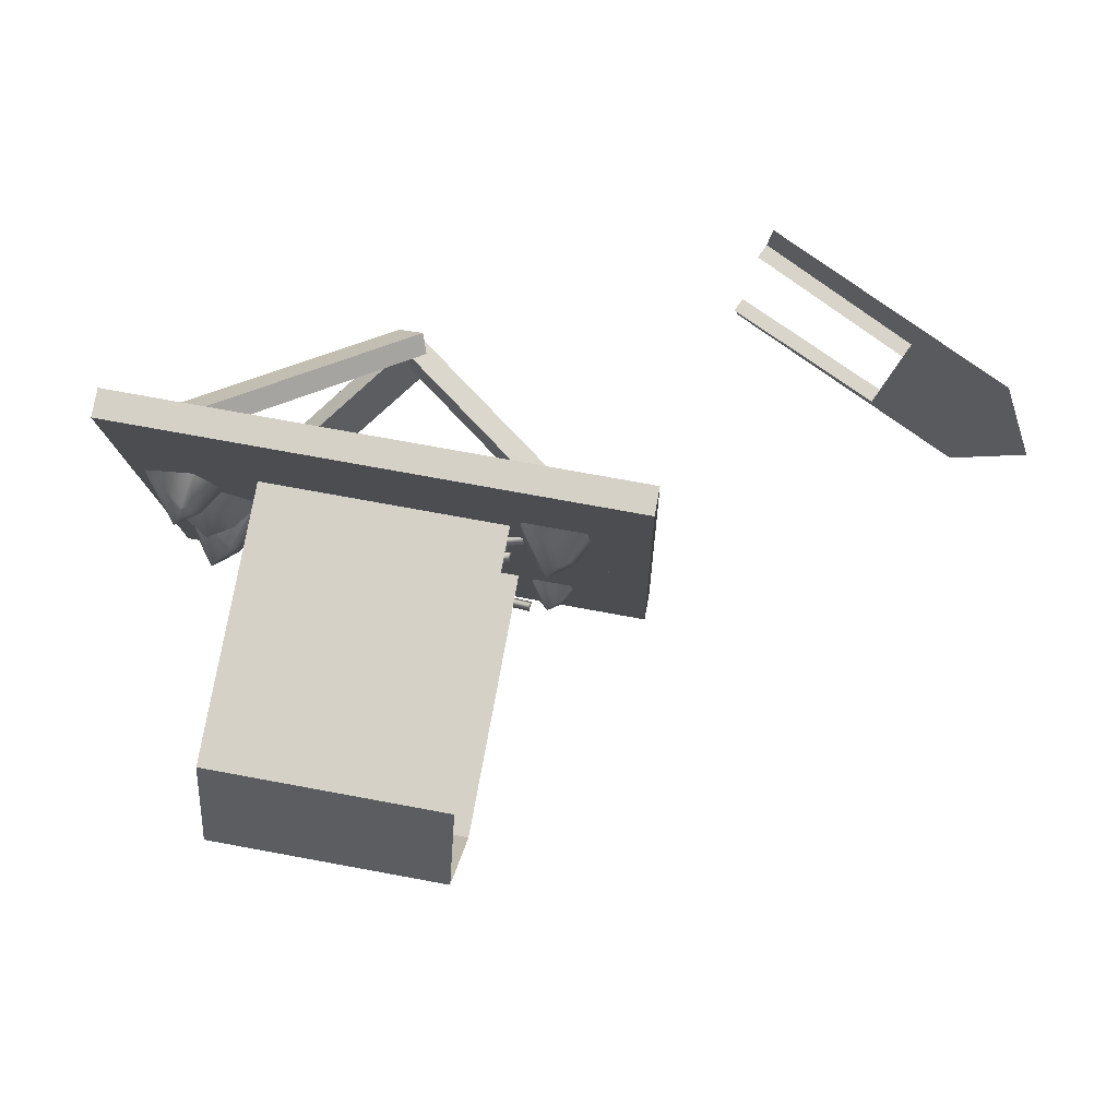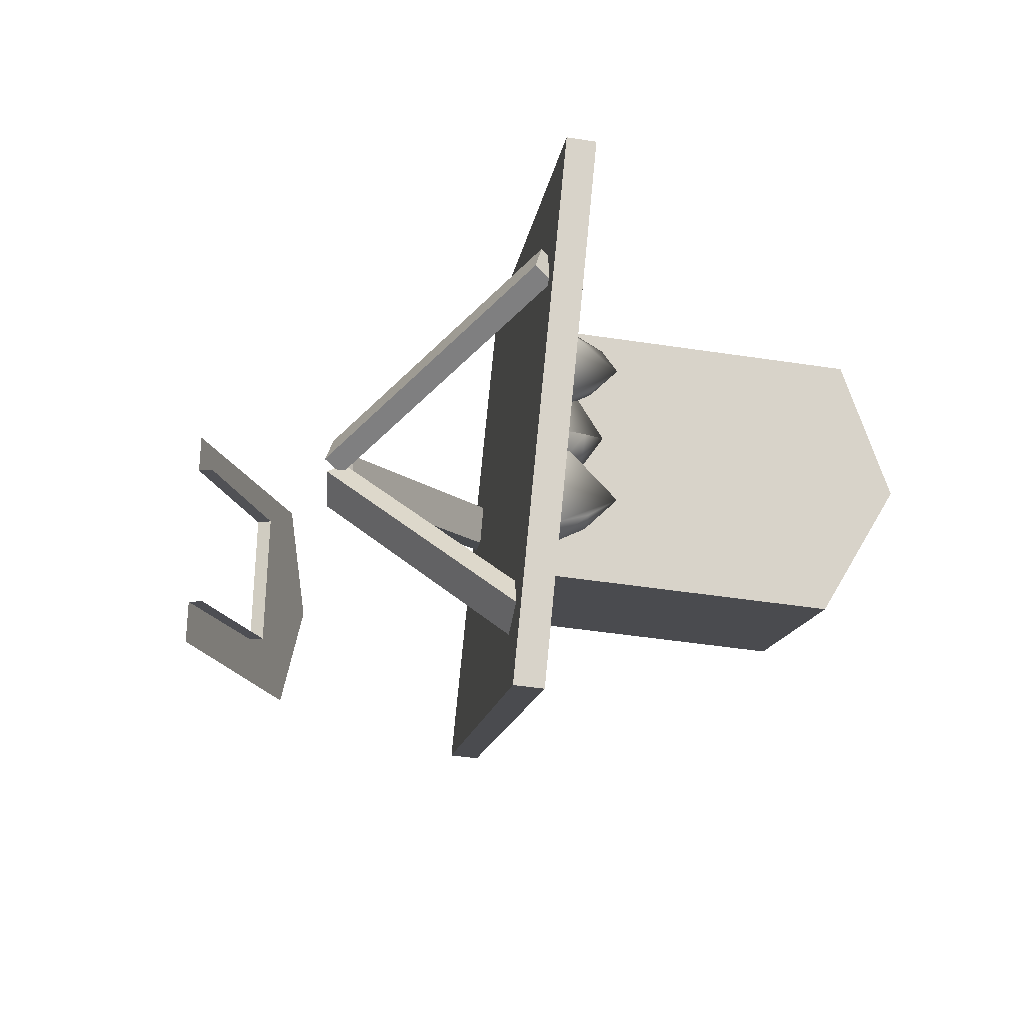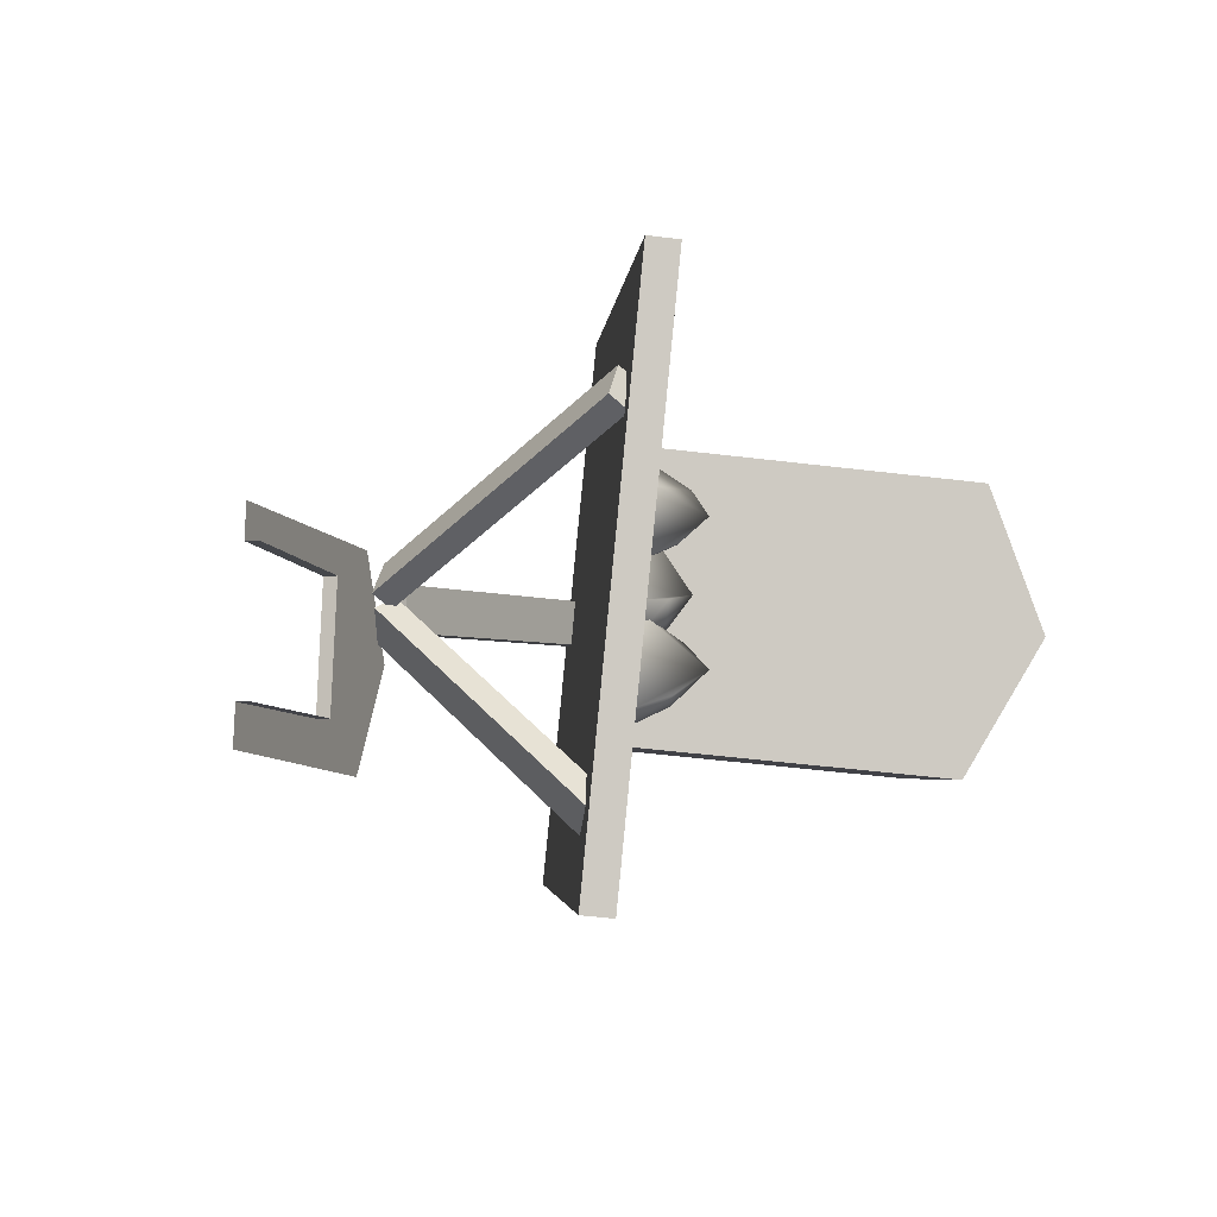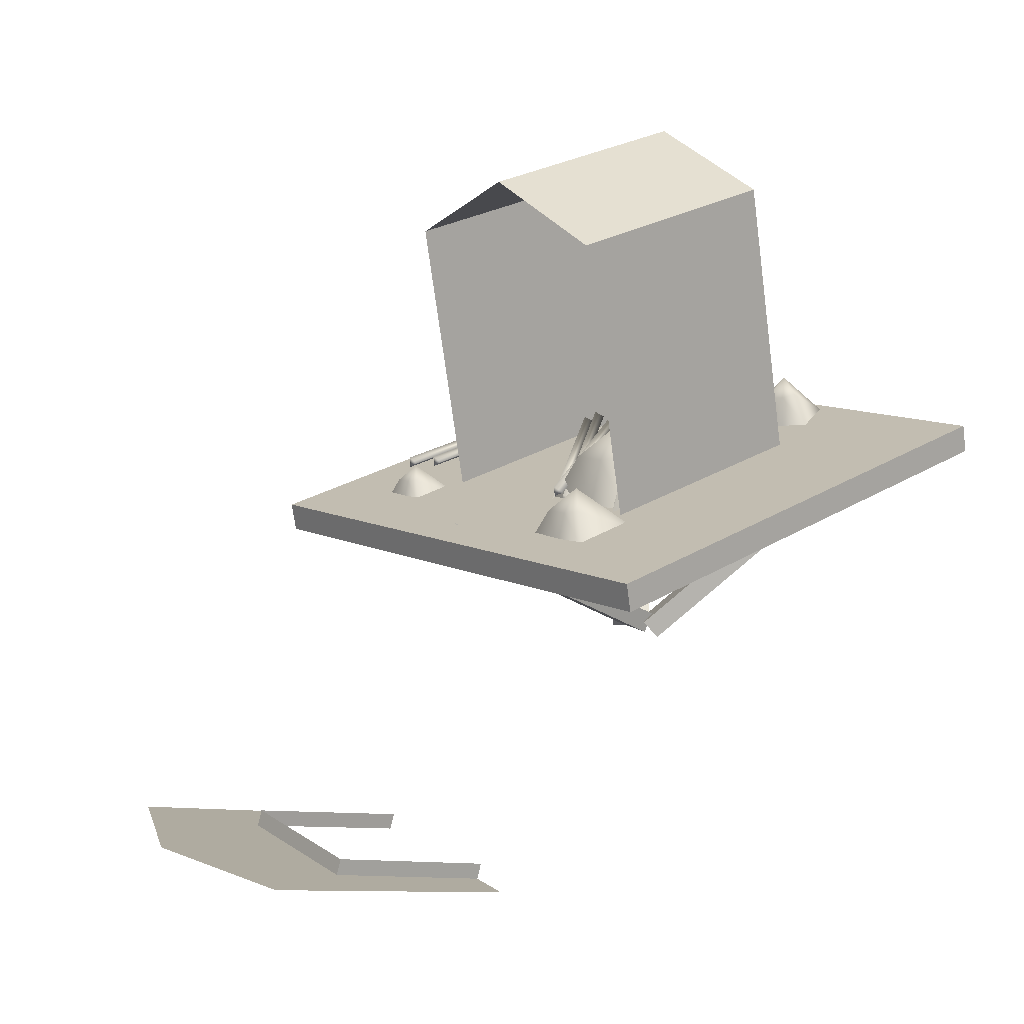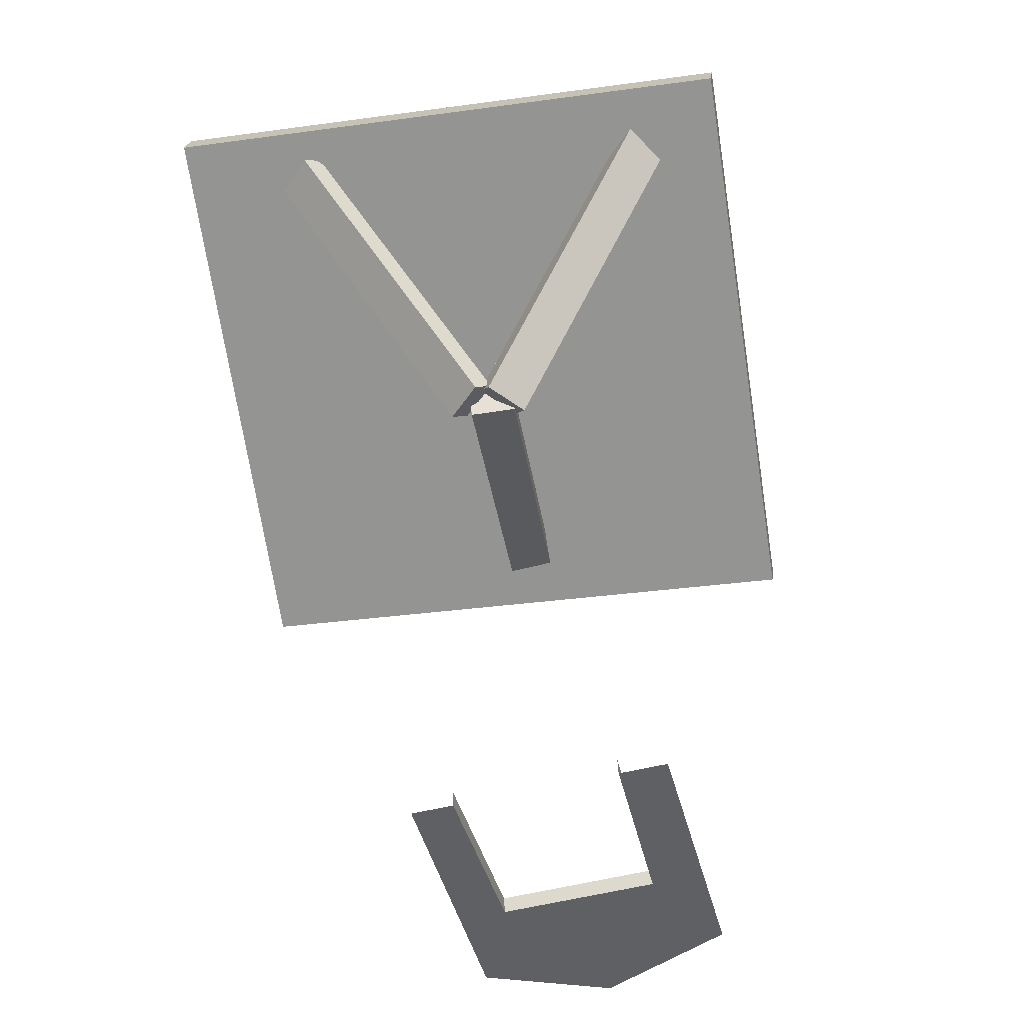
<metadata>
{"format":"obj","ext":"obj","renderer":"f3d","projection":"perspective","resolution":1024,"background":"white","views":[{"elev":72.8,"azim":15.8,"up":"+Y"},{"elev":-13.2,"azim":-92.2,"up":"+Y"},{"elev":-3.5,"azim":-89.1,"up":"+Y"},{"elev":18.9,"azim":136.9,"up":"+Z"},{"elev":-63.7,"azim":-81.2,"up":"+Z"}]}
</metadata>
<code>
o Cube.008_Cube.009
v -1.386 1.367 2.619
v 1.403 1.367 2.36
v -1.372 1.352 2.771
v 1.417 1.352 2.512
v -1.386 1.367 2.619
v 1.403 1.367 2.36
v -1.372 1.352 2.771
v 1.417 1.352 2.512
v 1.405 0.0715 2.387
v -1.384 0.06385 2.645
v -1.398 0.06874 2.492
v 1.391 0.07773 2.234
v 0.5409 0.04153 2.464
v 0.4113 0.3751 2.509
v -0.1286 0.381 2.56
v -0.2924 0.06106 2.543
v -1.382 0.2214 2.66
v -1.396 0.3129 2.516
f 8 7 10
f 8 10 15
f 8 15 14
f 8 14 9
f 10 16 15
f 14 13 9
f 6 12 11
f 6 11 5
f 1 18 17
f 1 17 3
f 2 1 3
f 2 3 4
o Cube.007
v -0.6683 -0.7306 2.506
v -0.6564 0.5791 2.634
v -0.5289 -0.8784 4.008
v -0.5171 0.4312 4.136
v 0.8123 0.4312 4.013
v 0.8004 -0.8784 3.885
v 0.8356 -0.2235 4.264
v -0.494 -0.248 4.385
v -0.6371 -0.7637 2.843
v -0.625 0.5457 2.973
f 25 23 22
f 25 22 26
f 24 25 26
f 24 26 21
f 21 26 22
f 21 22 27
f 22 28 27
f 20 19 27
f 20 27 28
o Cube.006
v -0.6564 0.5791 2.634
v 0.6729 0.5791 2.511
v -0.5171 0.4312 4.136
v 0.8123 0.4312 4.013
v 0.7047 0.5454 2.853
v -0.625 0.5457 2.973
f 31 32 33
f 31 33 34
f 30 29 34
f 30 34 33
o Cube.005
v -0.6683 -0.7306 2.506
v 0.6611 -0.7306 2.383
v -0.5289 -0.8784 4.008
v 0.8004 -0.8784 3.885
v -0.6371 -0.7637 2.843
v 0.6927 -0.7642 2.724
f 38 37 39
f 38 39 40
f 35 36 40
f 35 40 39
o Cone.006
v -1.313 0.3348 2.664
v -1.03 0.4583 2.649
v -0.9087 0.1761 2.61
v -1.088 0.2308 2.887
v -1.192 0.05249 2.625
v -0.9641 0.3363 2.631
v -1.046 0.05179 2.611
v -1.151 0.1135 2.759
v -1.058 0.1141 2.753
v -1.013 0.2866 2.787
v -1.053 0.345 2.814
v -0.9798 0.1946 2.772
f 44 48 49
f 41 44 51
f 41 51 42
f 44 41 45
f 44 45 48
f 44 52 50
f 51 44 50
f 52 44 49
f 42 51 50
f 42 50 46
f 43 52 49
f 43 49 47
f 52 43 46
f 52 46 50
f 48 45 47
f 48 47 49
o Cone.005
v -1.057 0.2018 2.617
v -0.726 -0.008719 2.566
v -0.9397 -0.3412 2.553
v -0.9765 -0.09275 2.82
v -1.27 -0.1307 2.605
v -0.809 -0.1667 2.558
v -1.168 -0.2854 2.58
v -1.16 -0.1205 2.719
v -1.094 -0.2178 2.706
v -0.8767 -0.1393 2.713
v -0.8408 -0.05346 2.735
v -0.9512 -0.241 2.708
f 56 60 61
f 53 56 63
f 53 63 54
f 56 53 57
f 56 57 60
f 56 64 62
f 63 56 62
f 64 56 61
f 54 63 62
f 54 62 58
f 55 64 61
f 55 61 59
f 64 55 58
f 64 58 62
f 60 57 59
f 60 59 61
o Cone.004
v -1.198 -0.1846 2.607
v -0.8045 -0.1791 2.571
v -0.8026 -0.5727 2.532
v -0.9708 -0.4101 2.888
v -1.196 -0.5782 2.568
v -0.788 -0.3559 2.552
v -1.026 -0.6512 2.545
v -1.11 -0.522 2.734
v -1.001 -0.5669 2.723
v -0.8608 -0.3849 2.755
v -0.8776 -0.2955 2.787
v -0.8679 -0.5101 2.739
f 68 72 73
f 65 68 75
f 65 75 66
f 68 65 69
f 68 69 72
f 68 76 74
f 75 68 74
f 76 68 73
f 66 75 74
f 66 74 70
f 67 76 73
f 67 73 71
f 76 67 70
f 76 70 74
f 72 69 71
f 72 71 73
o Cone.003
v 0.7084 -0.7731 2.335
v 0.9749 -0.7693 2.31
v 0.9762 -1.036 2.284
v 0.8585 -0.9216 2.484
v 0.7097 -1.039 2.308
v 0.9861 -0.889 2.297
v 0.8251 -1.089 2.293
v 0.7663 -0.9993 2.4
v 0.8401 -1.03 2.391
v 0.9344 -0.9061 2.41
v 0.9228 -0.8453 2.429
v 0.9297 -0.9909 2.4
f 80 84 85
f 77 80 87
f 77 87 78
f 80 77 81
f 80 81 84
f 80 88 86
f 87 80 86
f 88 80 85
f 78 87 86
f 78 86 82
f 79 88 85
f 79 85 83
f 88 79 82
f 88 82 86
f 84 81 83
f 84 83 85
o Cone.002
v 0.6974 0.7035 2.476
v 1.094 0.709 2.44
v 1.096 0.3131 2.401
v 0.9206 0.4827 2.698
v 0.6993 0.3076 2.437
v 1.11 0.5311 2.421
v 0.871 0.2341 2.414
v 0.7836 0.3672 2.573
v 0.8932 0.322 2.561
v 1.033 0.5057 2.588
v 1.016 0.596 2.616
v 1.026 0.3797 2.573
f 92 96 97
f 89 92 99
f 89 99 90
f 92 89 93
f 92 93 96
f 92 100 98
f 99 92 98
f 100 92 97
f 90 99 98
f 90 98 94
f 91 100 97
f 91 97 95
f 100 91 94
f 100 94 98
f 96 93 95
f 96 95 97
o Cylinder.008
v 0.6063 0.04371 2.425
v -0.3681 -0.6742 2.562
v 0.6393 0.003969 2.452
v -0.3351 -0.7139 2.589
v 0.6324 0.002388 2.394
v -0.342 -0.7155 2.531
f 101 102 104
f 101 104 103
f 104 102 106
f 103 104 106
f 103 106 105
f 102 101 105
f 102 105 106
f 101 103 105
o Cone.001
v 0.00753 0.545 2.55
v 0.5926 0.5532 2.496
v 0.5955 -0.03152 2.438
v 0.3371 0.219 2.878
v 0.01039 -0.03966 2.492
v 0.6172 0.2905 2.468
v 0.2638 -0.1482 2.458
v 0.1348 0.04844 2.692
v 0.2967 -0.0183 2.675
v 0.5038 0.2529 2.715
v 0.4783 0.3864 2.757
v 0.4934 0.06687 2.693
f 110 114 115
f 107 110 117
f 107 117 108
f 110 107 111
f 110 111 114
f 110 118 116
f 117 110 116
f 118 110 115
f 108 117 116
f 108 116 112
f 109 118 115
f 109 115 113
f 118 109 112
f 118 112 116
f 114 111 113
f 114 113 115
o Cylinder.007
v 0.7326 -1.064 2.44
v -0.4684 -1.267 2.435
v 0.7412 -1.116 2.465
v -0.4598 -1.319 2.46
v 0.7407 -1.111 2.407
v -0.4603 -1.314 2.402
f 119 120 122
f 119 122 121
f 122 120 124
f 121 122 124
f 121 124 123
f 120 119 123
f 120 123 124
f 119 121 123
o Cylinder.006
v 0.6302 -0.9648 2.447
v -0.5708 -1.168 2.442
v 0.6388 -1.017 2.472
v -0.5622 -1.219 2.467
v 0.6382 -1.012 2.414
v -0.5628 -1.215 2.409
f 125 126 128
f 125 128 127
f 128 126 130
f 127 128 130
f 127 130 129
f 126 125 129
f 126 129 130
f 125 127 129
o Cylinder.005
v 0.3652 -1.026 2.45
v -0.8525 -1.031 2.48
v 0.3661 -1.077 2.478
v -0.8516 -1.082 2.508
v 0.3646 -1.075 2.42
v -0.853 -1.08 2.45
f 131 132 134
f 131 134 133
f 134 132 136
f 133 134 136
f 133 136 135
f 132 131 135
f 132 135 136
f 131 133 135
o Cylinder.004
v 0.5504 0.3018 2.497
v -0.5279 -0.2459 2.642
v 0.5765 0.2577 2.524
v -0.5018 -0.2899 2.669
v 0.5695 0.2562 2.467
v -0.5088 -0.2915 2.612
f 137 138 140
f 137 140 139
f 140 138 142
f 139 140 142
f 139 142 141
f 138 137 141
f 138 141 142
f 137 139 141
o Cylinder.003
v 0.6467 0.09937 2.52
v -0.4315 -0.4483 2.665
v 0.6728 0.05535 2.547
v -0.4055 -0.4923 2.692
v 0.6658 0.05377 2.489
v -0.4125 -0.4939 2.634
f 143 144 146
f 143 146 145
f 146 144 148
f 145 146 148
f 145 148 147
f 144 143 147
f 144 147 148
f 143 145 147
o Cylinder.002
v 0.6115 0.1398 2.479
v -0.3629 -0.5781 2.616
v 0.6445 0.1 2.505
v -0.3299 -0.6178 2.642
v 0.6376 0.09847 2.447
v -0.3369 -0.6194 2.584
f 149 150 152
f 149 152 151
f 152 150 154
f 151 152 154
f 151 154 153
f 150 149 153
f 150 153 154
f 149 151 153
o Cylinder.001
v 0.6199 0.3877 2.474
v -0.3546 -0.3302 2.612
v 0.6528 0.3479 2.501
v -0.3216 -0.37 2.638
v 0.6459 0.3463 2.443
v -0.3285 -0.3716 2.58
f 155 156 158
f 155 158 157
f 158 156 160
f 157 158 160
f 157 160 159
f 156 155 159
f 156 159 160
f 155 157 159
o Cylinder
v 0.7557 0.3444 2.461
v -0.2187 -0.3735 2.598
v 0.7887 0.3046 2.487
v -0.1857 -0.4132 2.624
v 0.7817 0.3031 2.43
v -0.1927 -0.4148 2.567
f 161 162 164
f 161 164 163
f 164 162 166
f 163 164 166
f 163 166 165
f 162 161 165
f 162 165 166
f 161 163 165
o Cone
v -0.09464 0.5391 2.589
v 0.6794 0.5257 2.516
v 0.03156 0.04506 2.529
v -0.05031 0.5194 3.175
v -0.6372 0.5576 2.641
v 0.4216 0.2982 2.518
v -0.5433 0.004301 2.578
v -0.5591 0.5175 2.938
v -0.328 0.09128 2.88
v 0.2574 0.2729 2.893
v 0.341 0.5193 2.95
v 0.03437 0.1266 2.892
f 170 174 175
f 167 170 177
f 167 177 168
f 170 167 171
f 170 171 174
f 170 178 176
f 177 170 176
f 178 170 175
f 168 177 176
f 168 176 172
f 169 178 175
f 169 175 173
f 178 169 172
f 178 172 176
f 174 171 173
f 174 173 175
o Cube.004
v -1.053 -1.139 2.52
v -0.09298 -0.2113 1.486
v -1.205 -0.9819 2.52
v -0.2451 -0.05404 1.486
v -1.104 -1.189 2.427
v -0.1443 -0.2609 1.394
v -1.256 -1.031 2.427
v -0.2964 -0.1036 1.394
v -1.053 -1.139 2.52
v -0.09298 -0.2113 1.486
v -1.205 -0.9819 2.52
v -0.2451 -0.05404 1.486
v -1.104 -1.189 2.427
v -0.1443 -0.2609 1.394
v -1.256 -1.031 2.427
v -0.2964 -0.1036 1.394
f 181 182 186
f 181 186 185
f 179 181 185
f 179 185 183
f 182 180 184
f 182 184 186
f 180 179 183
f 180 183 184
f 188 190 189
f 188 189 187
f 192 191 193
f 192 193 194
o Cube.003
v -1.225 0.658 2.554
v -0.2686 -0.1095 1.471
v -1.065 0.8027 2.592
v -0.109 0.03522 1.509
v -1.267 0.7279 2.467
v -0.3111 -0.03955 1.384
v -1.108 0.8726 2.505
v -0.1515 0.1052 1.422
v -1.225 0.658 2.554
v -0.2686 -0.1095 1.471
v -1.065 0.8027 2.592
v -0.109 0.03522 1.509
v -1.267 0.7279 2.467
v -0.3111 -0.03955 1.384
v -1.108 0.8726 2.505
v -0.1515 0.1052 1.422
f 197 198 202
f 197 202 201
f 195 197 201
f 195 201 199
f 198 196 200
f 198 200 202
f 196 195 199
f 196 199 200
f 204 206 205
f 204 205 203
f 208 207 209
f 208 209 210
o Cube.002
v 1.185 0.006737 2.384
v -0.2076 0.006737 1.53
v 1.185 -0.2121 2.384
v -0.2076 -0.2121 1.53
v 1.248 0.006737 2.282
v -0.145 0.006737 1.428
v 1.248 -0.2121 2.282
v -0.145 -0.2121 1.428
v 1.185 0.006737 2.384
v -0.2076 0.006737 1.53
v 1.185 -0.2121 2.384
v -0.2076 -0.2121 1.53
v 1.248 0.006737 2.282
v -0.145 0.006737 1.428
v 1.248 -0.2121 2.282
v -0.145 -0.2121 1.428
f 213 214 218
f 213 218 217
f 211 213 217
f 211 217 215
f 214 212 216
f 214 216 218
f 212 211 215
f 212 215 216
f 220 222 221
f 220 221 219
f 224 223 225
f 224 225 226
o Cube.001_Cube.000
v 1.571 0.5791 0.5198
v 1.449 -0.7306 0.4789
v 3 0.4312 1
v 2.878 -0.8784 0.9596
v 1.472 -0.4825 0.4867
v 1.55 0.3617 0.5131
v 2.373 -0.5543 0.7898
v 2.451 0.2422 0.8159
v 1.444 -0.4825 0.5702
v 1.522 0.3617 0.5965
v 2.345 -0.5543 0.8733
v 2.423 0.2422 0.8994
v 3.239 -0.2235 1.081
v 1.774 -0.7642 0.5881
v 1.798 -0.5085 0.5963
v 1.896 0.5454 0.6294
v 1.87 0.3193 0.6205
v 1.768 -0.5084 0.6792
v 1.818 0.3224 0.6961
f 234 233 237
f 234 237 238
f 243 234 238
f 243 238 245
f 229 239 230
f 230 240 233
f 229 230 233
f 229 233 234
f 229 234 242
f 234 243 242
f 240 241 233
f 233 241 244
f 233 244 237
f 241 240 228
f 241 228 231
f 241 231 235
f 241 235 244
f 232 227 242
f 232 242 243
f 232 243 245
f 232 245 236
o Cube_Cube.001
v 1.403 1.367 2.36
v -1.411 -1.42 2.347
v 1.378 -1.42 2.088
v 1.417 1.352 2.512
v -1.397 -1.435 2.498
v 1.392 -1.435 2.24
v -1.411 -1.42 2.347
v 1.378 -1.42 2.088
v -1.397 -1.435 2.498
v 1.392 -1.435 2.24
v 1.405 0.0715 2.387
v -1.384 0.06385 2.645
v -1.398 0.06874 2.492
v -1.398 0.06262 2.492
v 1.391 0.07773 2.234
v 0.5409 0.04153 2.464
v 0.4113 0.3751 2.509
v -0.1286 0.381 2.56
v -0.2924 0.06106 2.543
v -1.384 0.002795 2.639
v -1.398 -0.0114 2.484
v -1.398 -0.002208 2.485
v -1.384 -0.04039 2.635
v -1.382 0.2214 2.66
v -1.396 0.3129 2.516
f 260 253 258
f 253 266 258
f 253 252 266
f 262 263 264
f 261 262 264
f 256 261 255
f 264 257 265
f 261 264 265
f 261 265 255
f 265 268 255
f 268 254 255
f 247 248 251
f 247 251 250
f 248 246 249
f 248 249 251
f 247 250 269
f 270 247 269
f 270 267 247
f 270 259 267

</code>
